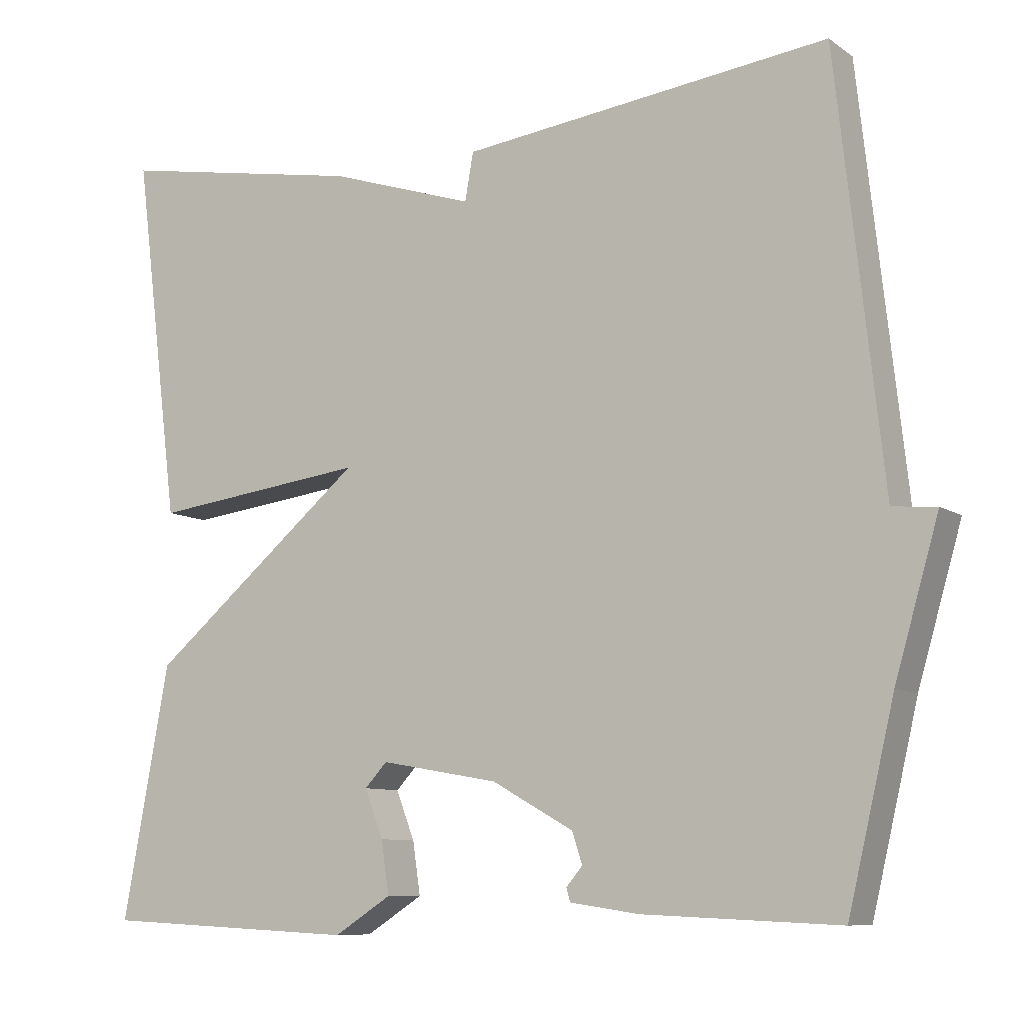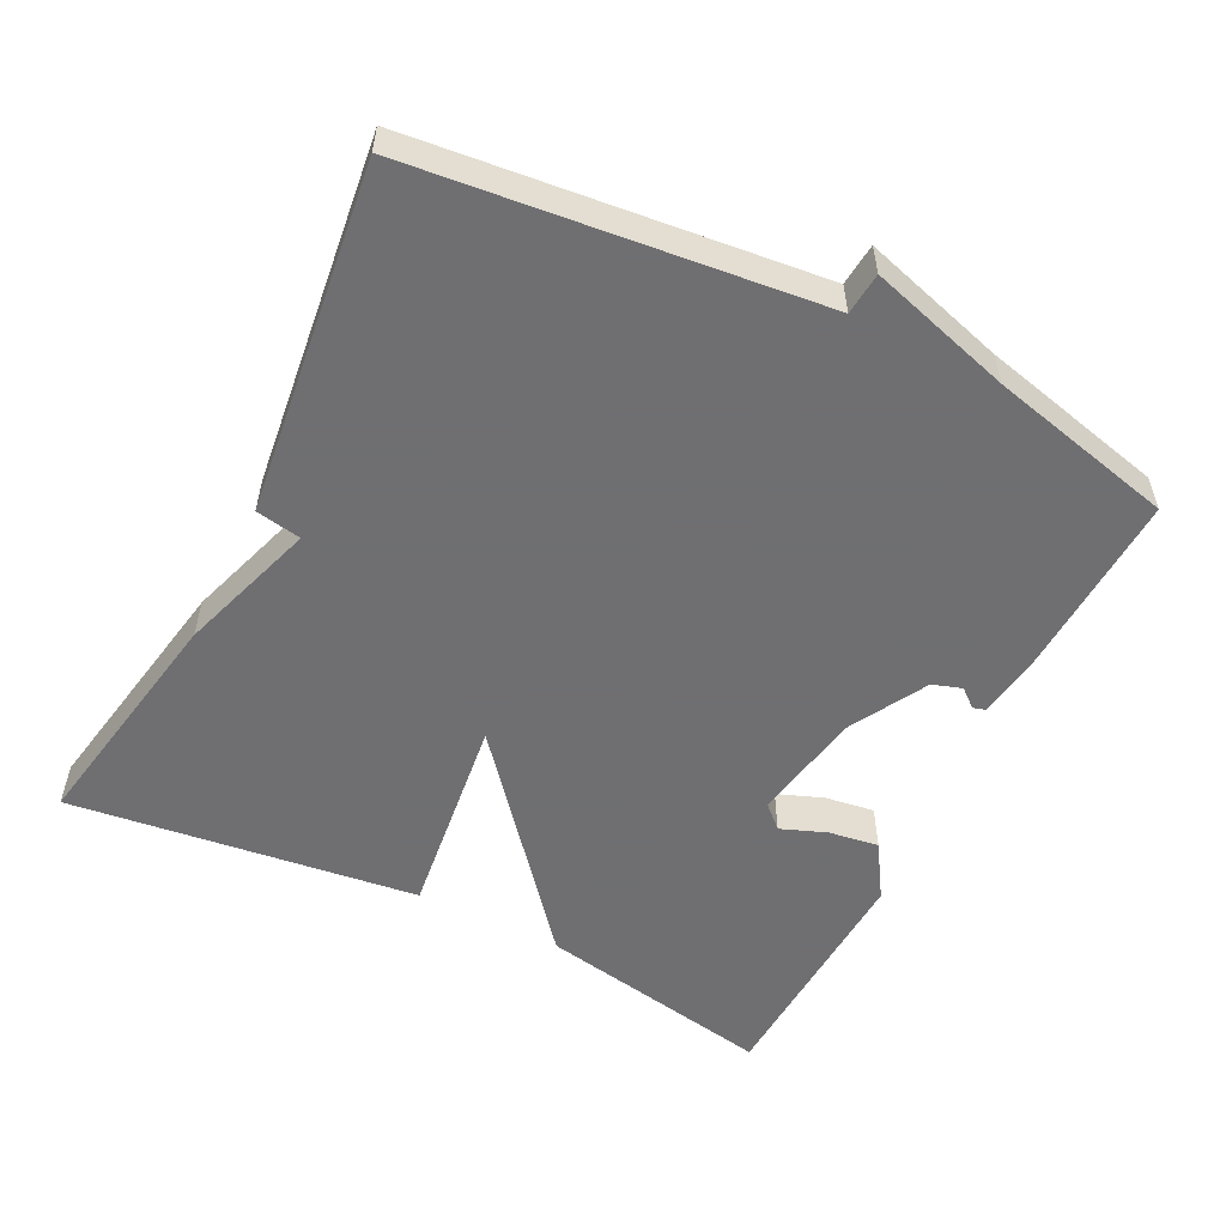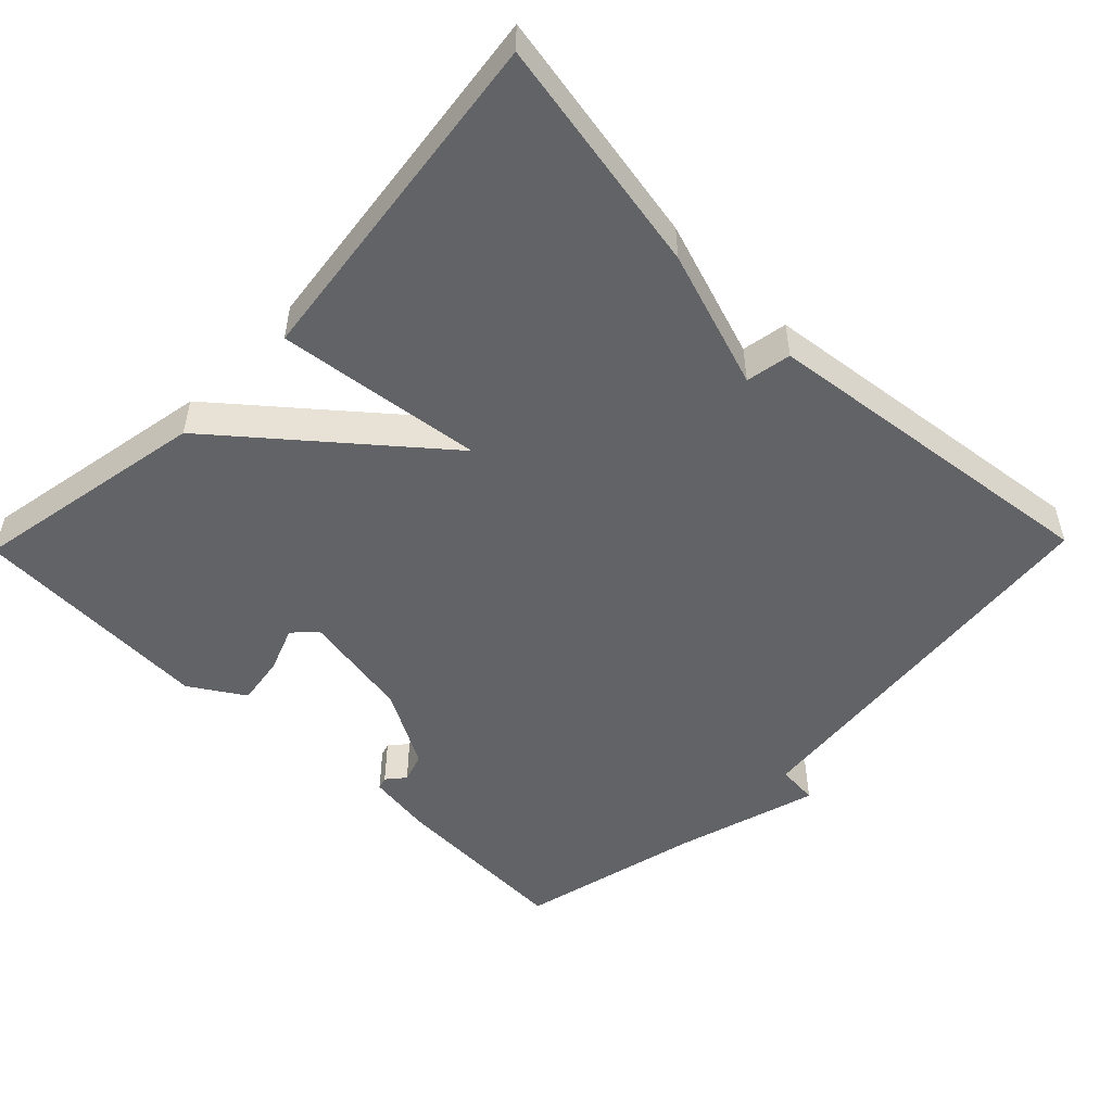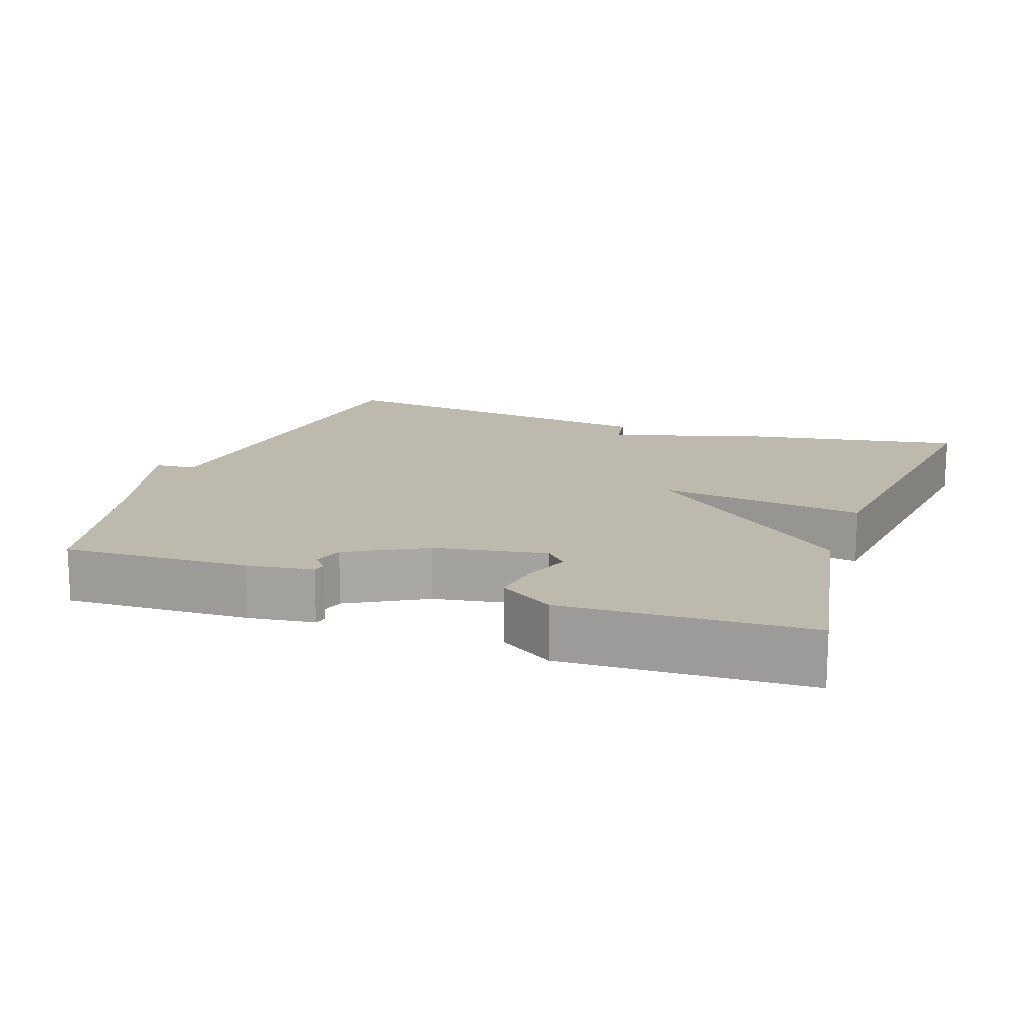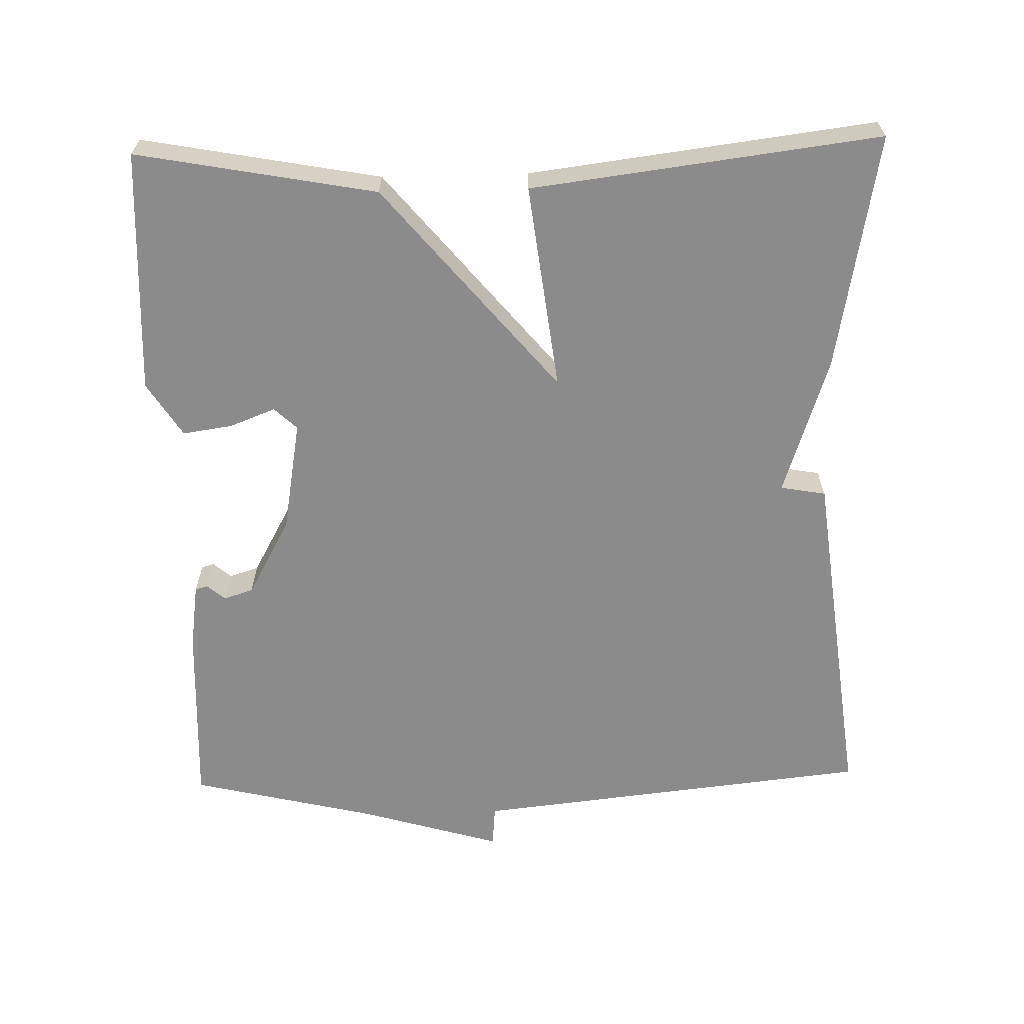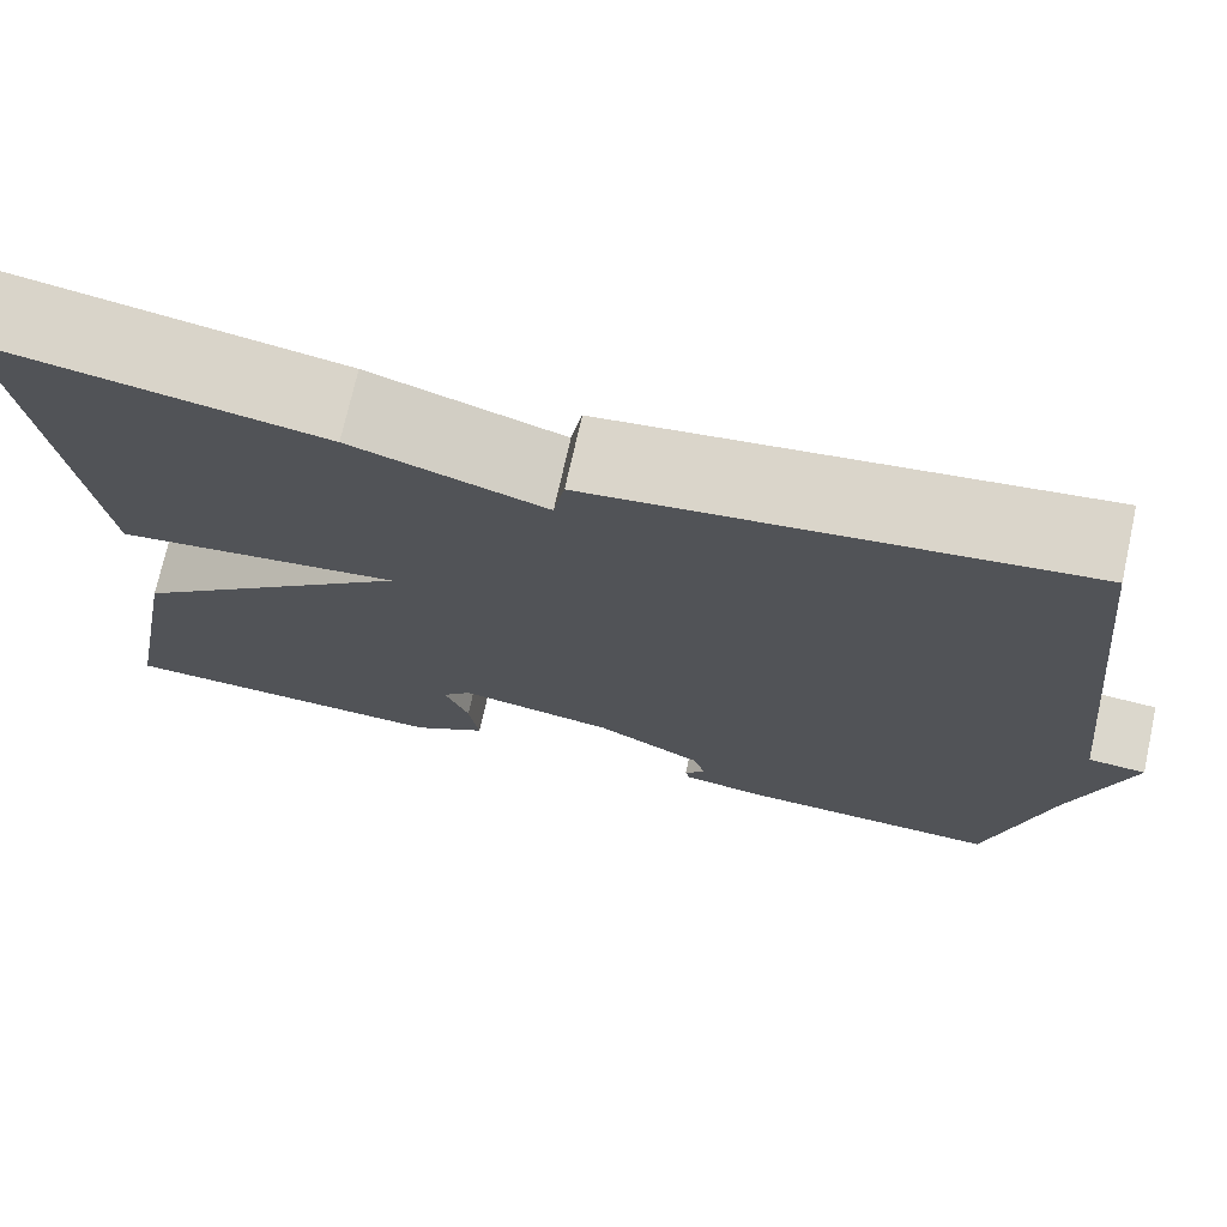
<metadata>
{"format":"obj","ext":"obj","renderer":"f3d","projection":"perspective","resolution":1024,"background":"white","views":[{"elev":-9.0,"azim":30.6,"up":"+Z"},{"elev":-54.7,"azim":63.3,"up":"+Y"},{"elev":-50.9,"azim":-44.3,"up":"+Y"},{"elev":15.1,"azim":-160.5,"up":"+Y"},{"elev":-63.8,"azim":-88.6,"up":"+Y"},{"elev":72.9,"azim":12.5,"up":"+Z"}]}
</metadata>
<code>
v 0.5 0.07 0.5
v 0.56 0.07 -0.047
v 0.617 0.07 -0.052
v 0.56 0.07 -0.247
v 0.5 0.07 -0.5
v 0.247 0.07 -0.489
v 0.157 0.07 -0.476
v 0.152 0.07 -0.459
v 0.173 0.07 -0.434
v 0.16 0.07 -0.394
v 0.054 0.07 -0.335
v -0.099 0.07 -0.308
v -0.128 0.07 -0.339
v -0.104 0.07 -0.401
v -0.094 0.07 -0.469
v -0.168 0.07 -0.516
v -0.5 0.07 -0.5
v -0.44 0.07 -0.174
v -0.159 0.07 0.061
v -0.44 0.07 0.026
v -0.5 0.07 0.5
v -0.177 0.07 0.442
v 0.012 0.07 0.38
v 0.023 0.07 0.442
v 0.5 0 0.5
v 0.56 0 -0.047
v 0.617 0 -0.052
v 0.56 0 -0.247
v 0.5 0 -0.5
v 0.247 0 -0.489
v 0.157 0 -0.476
v 0.152 0 -0.459
v 0.173 0 -0.434
v 0.16 0 -0.394
v 0.054 0 -0.335
v -0.099 0 -0.308
v -0.128 0 -0.339
v -0.104 0 -0.401
v -0.094 0 -0.469
v -0.168 0 -0.516
v -0.5 0 -0.5
v -0.44 0 -0.174
v -0.159 0 0.061
v -0.44 0 0.026
v -0.5 0 0.5
v -0.177 0 0.442
v 0.012 0 0.38
v 0.023 0 0.442
f 23 24 1 2
f 21 22 23
f 20 21 23
f 19 20 23
f 19 23 2
f 18 19 2
f 16 17 18
f 15 16 18
f 14 15 18
f 13 14 18
f 12 13 18
f 2 3 4
f 18 2 4
f 12 18 4
f 11 12 4
f 10 11 4 5
f 9 10 5 6
f 6 7 8 9
f 26 25 48 47
f 47 46 45
f 47 45 44
f 47 44 43
f 26 47 43
f 26 43 42
f 42 41 40
f 42 40 39
f 42 39 38
f 42 38 37
f 42 37 36
f 28 27 26
f 28 26 42
f 28 42 36
f 28 36 35
f 29 28 35 34
f 30 29 34 33
f 33 32 31 30
f 1 25 26 2
f 2 26 27 3
f 3 27 28 4
f 4 28 29 5
f 5 29 30 6
f 6 30 31 7
f 7 31 32 8
f 8 32 33 9
f 9 33 34 10
f 10 34 35 11
f 11 35 36 12
f 12 36 37 13
f 13 37 38 14
f 14 38 39 15
f 15 39 40 16
f 16 40 41 17
f 17 41 42 18
f 18 42 43 19
f 19 43 44 20
f 20 44 45 21
f 21 45 46 22
f 22 46 47 23
f 23 47 48 24
f 24 48 25 1

</code>
